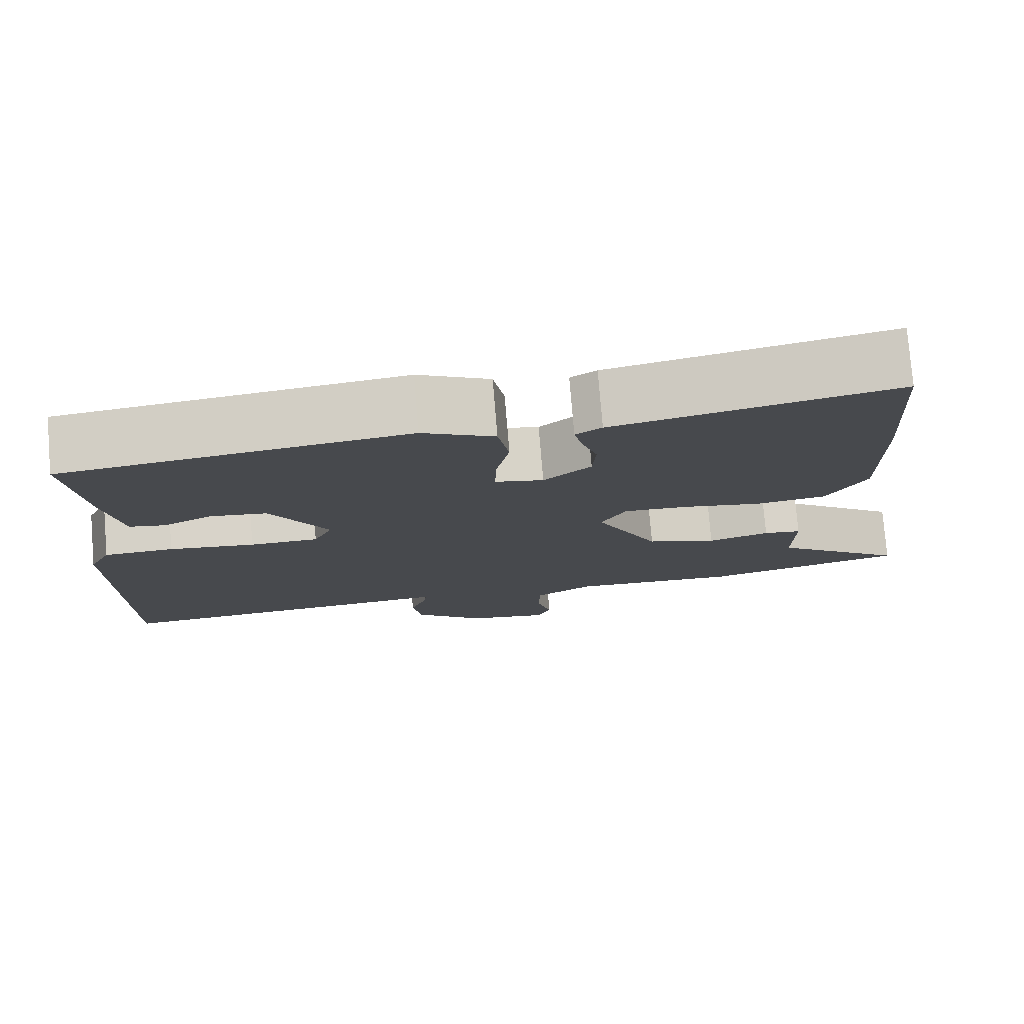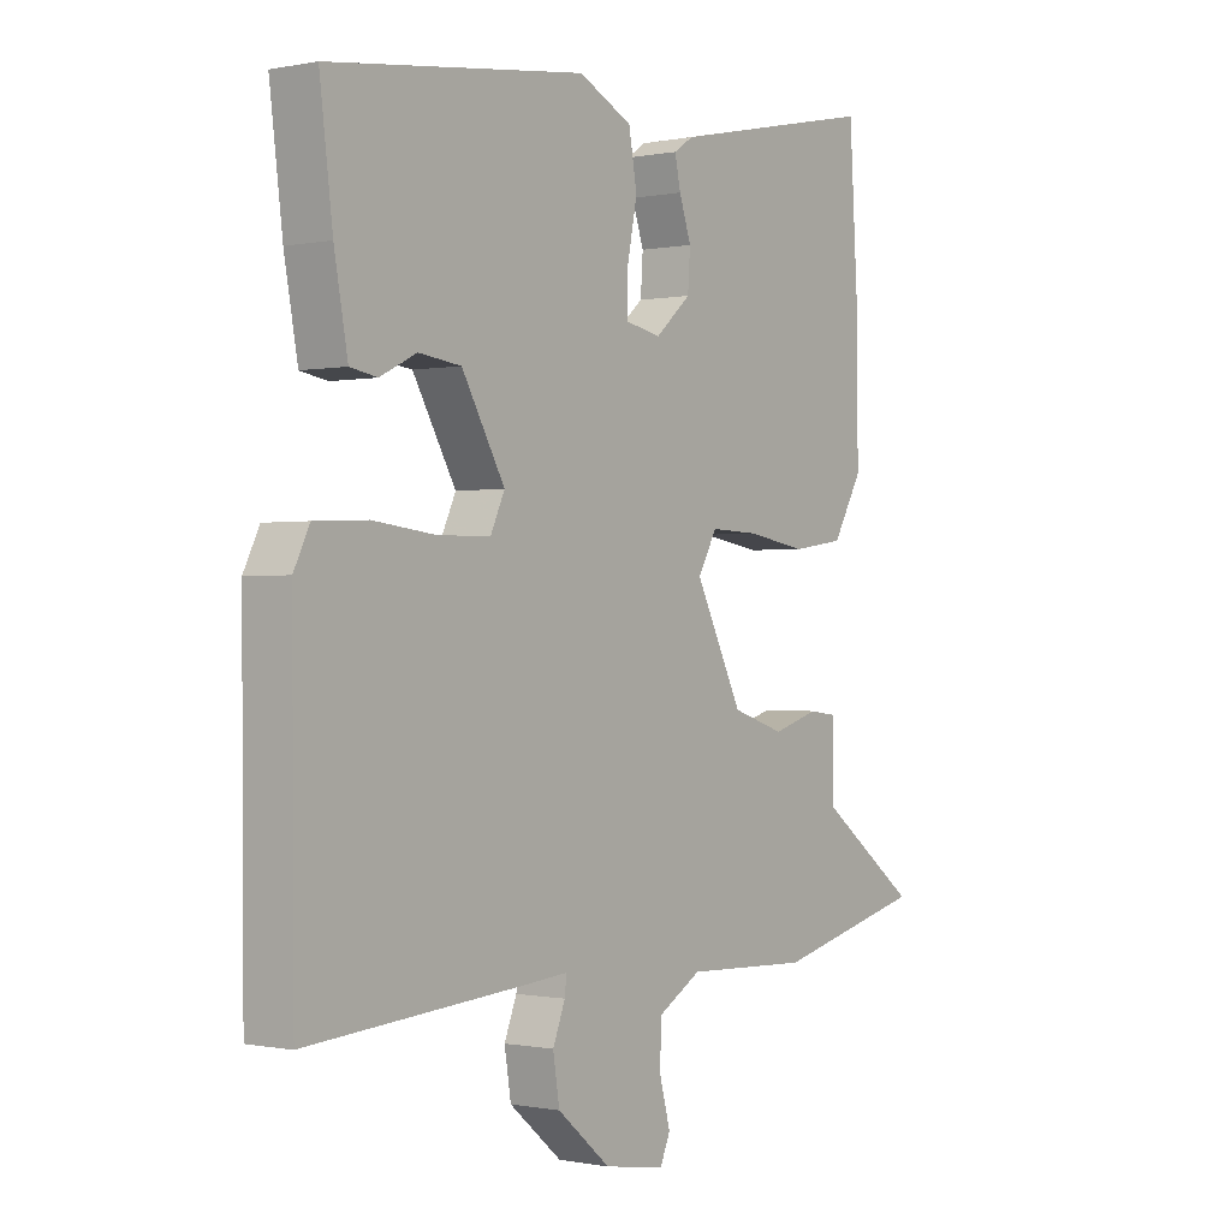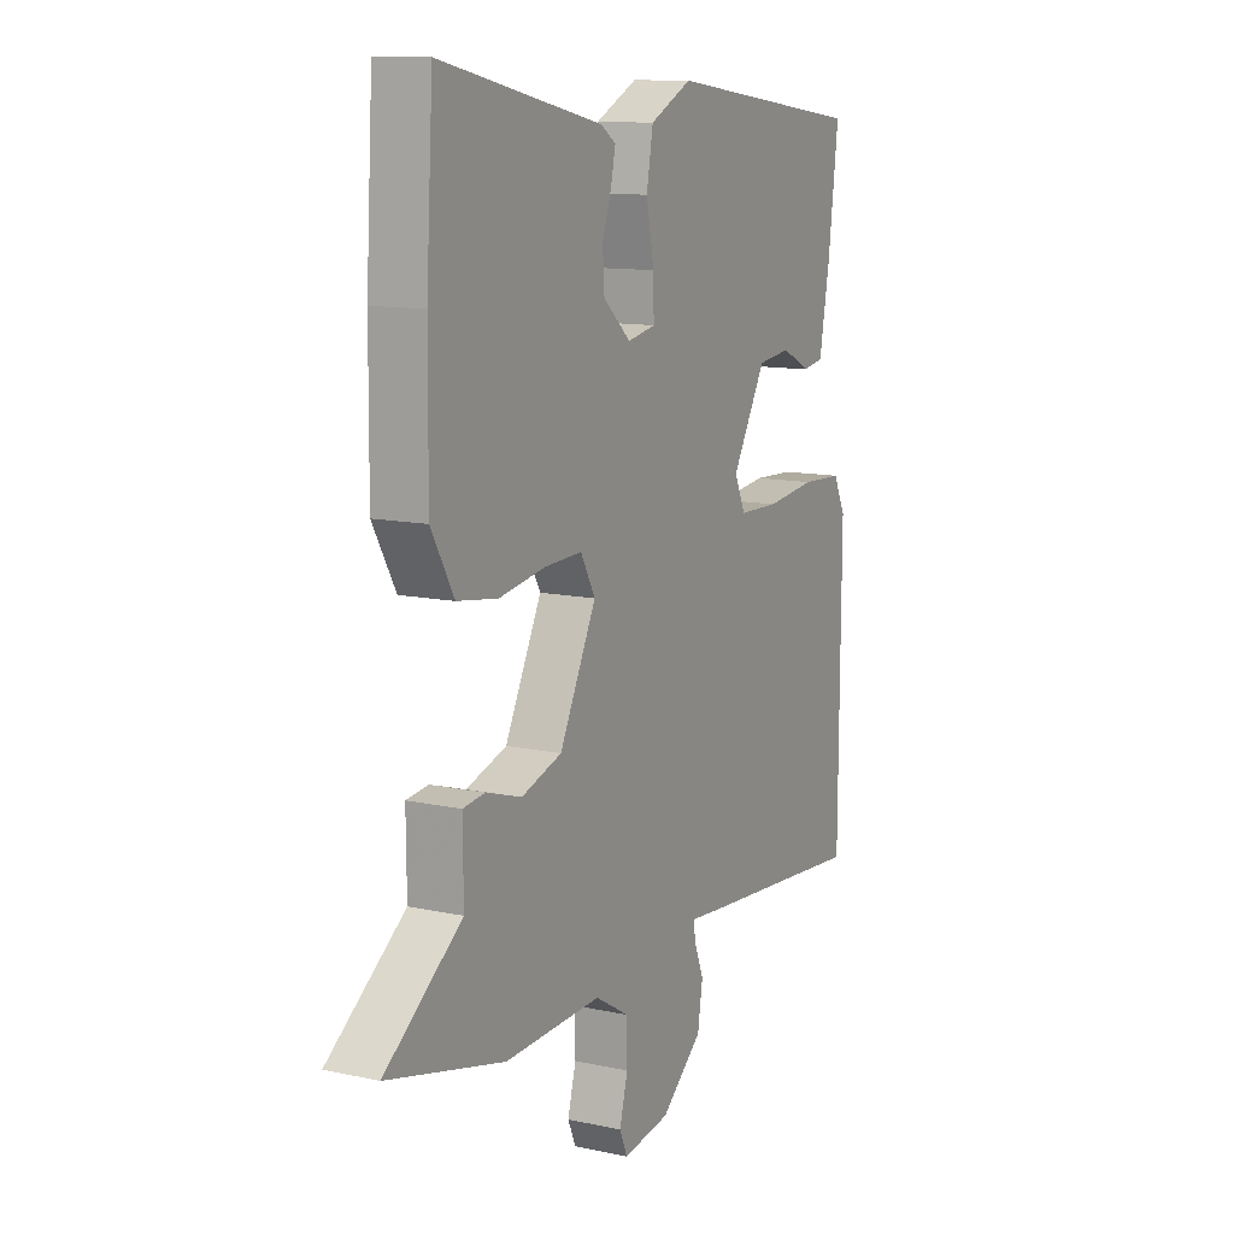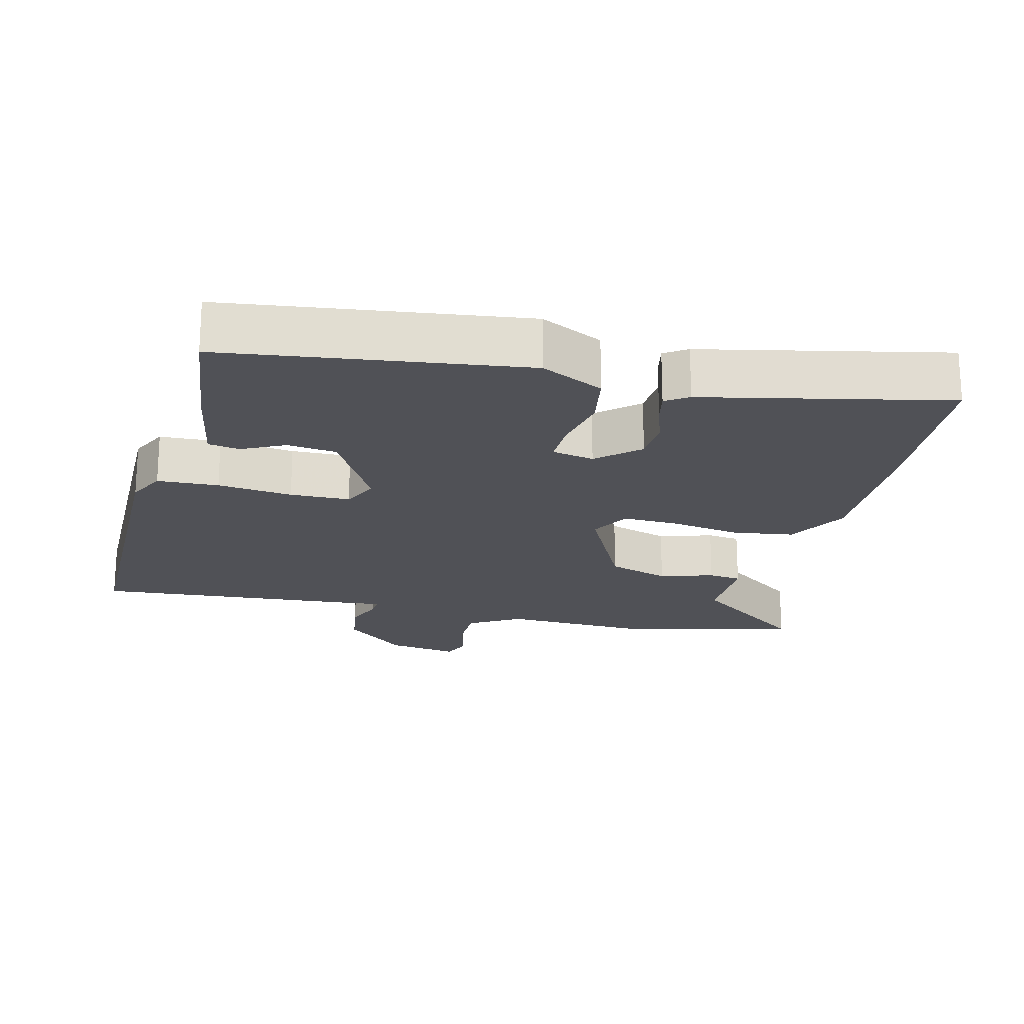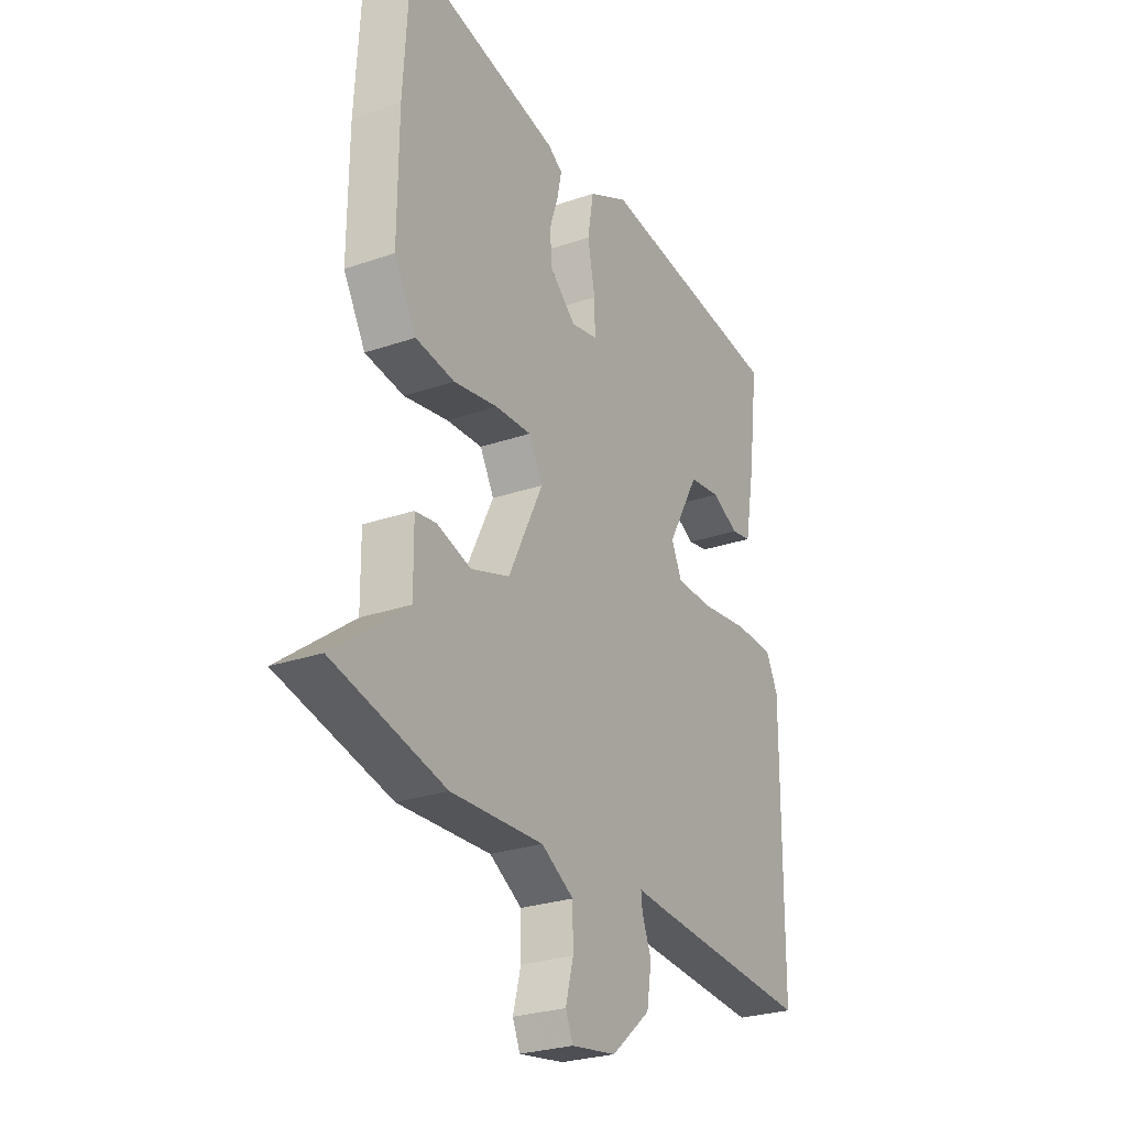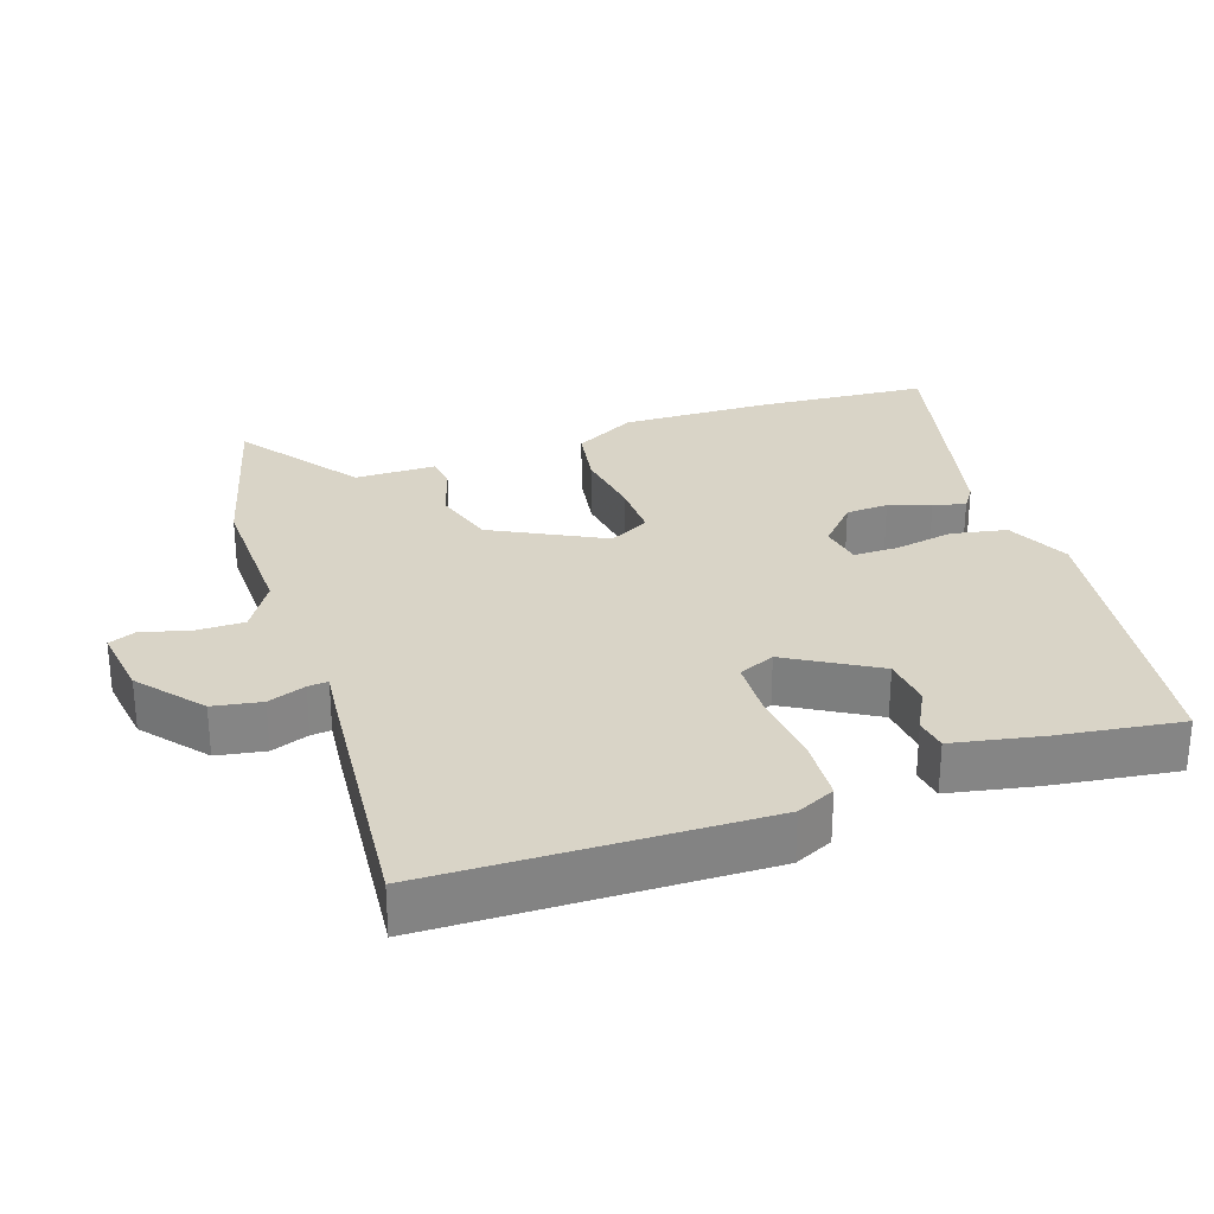
<metadata>
{"format":"obj","ext":"obj","renderer":"f3d","projection":"perspective","resolution":1024,"background":"white","views":[{"elev":77.4,"azim":-4.7,"up":"+Z"},{"elev":-0.4,"azim":-53.0,"up":"+Z"},{"elev":11.7,"azim":117.6,"up":"+Z"},{"elev":-20.5,"azim":-13.9,"up":"+Y"},{"elev":-26.6,"azim":118.5,"up":"+Z"},{"elev":28.6,"azim":-107.9,"up":"+Y"}]}
</metadata>
<code>
v 0.623 0.07 -0.469
v 0.367 0.07 -0.533
v 0.155 0.07 -0.525
v 0.081 0.07 -0.569
v 0.08 0.07 -0.639
v 0.098 0.07 -0.707
v 0.081 0.07 -0.747
v -0.022 0.07 -0.731
v -0.112 0.07 -0.655
v -0.123 0.07 -0.585
v -0.102 0.07 -0.531
v -0.099 0.07 -0.502
v -0.163 0.07 -0.508
v -0.542 0.07 -0.538
v -0.545 0.07 -0.063
v -0.518 0.07 -0.008
v -0.429 0.07 -0.004
v -0.32 0.07 -0.017
v -0.233 0.07 -0.015
v -0.209 0.07 0.037
v -0.282 0.07 0.166
v -0.354 0.07 0.175
v -0.416 0.07 0.144
v -0.462 0.07 0.152
v -0.485 0.07 0.279
v -0.507 0.07 0.458
v -0.072 0.07 0.514
v 0.019 0.07 0.469
v 0.033 0.07 0.389
v 0.016 0.07 0.303
v 0.015 0.07 0.24
v 0.076 0.07 0.228
v 0.136 0.07 0.281
v 0.14 0.07 0.342
v 0.12 0.07 0.402
v 0.11 0.07 0.449
v 0.143 0.07 0.471
v 0.497 0.07 0.547
v 0.512 0.07 0.302
v 0.514 0.07 0.086
v 0.464 0.07 -0.002
v 0.375 0.07 -0.015
v 0.274 0.07 0.002
v 0.192 0.07 0.005
v 0.16 0.07 -0.053
v 0.24 0.07 -0.214
v 0.329 0.07 -0.243
v 0.407 0.07 -0.219
v 0.455 0.07 -0.225
v 0.454 0.07 -0.342
v 0.623 0 -0.469
v 0.367 0 -0.533
v 0.155 0 -0.525
v 0.081 0 -0.569
v 0.08 0 -0.639
v 0.098 0 -0.707
v 0.081 0 -0.747
v -0.022 0 -0.731
v -0.112 0 -0.655
v -0.123 0 -0.585
v -0.102 0 -0.531
v -0.099 0 -0.502
v -0.163 0 -0.508
v -0.542 0 -0.538
v -0.545 0 -0.063
v -0.518 0 -0.008
v -0.429 0 -0.004
v -0.32 0 -0.017
v -0.233 0 -0.015
v -0.209 0 0.037
v -0.282 0 0.166
v -0.354 0 0.175
v -0.416 0 0.144
v -0.462 0 0.152
v -0.485 0 0.279
v -0.507 0 0.458
v -0.072 0 0.514
v 0.019 0 0.469
v 0.033 0 0.389
v 0.016 0 0.303
v 0.015 0 0.24
v 0.076 0 0.228
v 0.136 0 0.281
v 0.14 0 0.342
v 0.12 0 0.402
v 0.11 0 0.449
v 0.143 0 0.471
v 0.497 0 0.547
v 0.512 0 0.302
v 0.514 0 0.086
v 0.464 0 -0.002
v 0.375 0 -0.015
v 0.274 0 0.002
v 0.192 0 0.005
v 0.16 0 -0.053
v 0.24 0 -0.214
v 0.329 0 -0.243
v 0.407 0 -0.219
v 0.455 0 -0.225
v 0.454 0 -0.342
f 47 48 49 50
f 46 47 50
f 46 50 1 2
f 45 46 2 3
f 40 41 42 43
f 40 43 44
f 39 40 44
f 38 39 44
f 37 38 44
f 34 35 36 37
f 34 37 44 45
f 27 28 29 30
f 27 30 31
f 26 27 31
f 25 26 31
f 22 23 24 25
f 21 22 25 31
f 20 21 31 32
f 15 16 17 18
f 15 18 19
f 12 13 14 15
f 12 15 19
f 8 9 10 11
f 8 11 12
f 5 6 7 8
f 4 5 8 12
f 33 34 45 3
f 12 19 20 32
f 12 32 33
f 3 4 12 33
f 100 99 98 97
f 100 97 96
f 52 51 100 96
f 53 52 96 95
f 93 92 91 90
f 94 93 90
f 94 90 89
f 94 89 88
f 94 88 87
f 87 86 85 84
f 95 94 87 84
f 80 79 78 77
f 81 80 77
f 81 77 76
f 81 76 75
f 75 74 73 72
f 81 75 72 71
f 82 81 71 70
f 68 67 66 65
f 69 68 65
f 65 64 63 62
f 69 65 62
f 61 60 59 58
f 62 61 58
f 58 57 56 55
f 62 58 55 54
f 53 95 84 83
f 82 70 69 62
f 83 82 62
f 83 62 54 53
f 1 51 52 2
f 2 52 53 3
f 3 53 54 4
f 4 54 55 5
f 5 55 56 6
f 6 56 57 7
f 7 57 58 8
f 8 58 59 9
f 9 59 60 10
f 10 60 61 11
f 11 61 62 12
f 12 62 63 13
f 13 63 64 14
f 14 64 65 15
f 15 65 66 16
f 16 66 67 17
f 17 67 68 18
f 18 68 69 19
f 19 69 70 20
f 20 70 71 21
f 21 71 72 22
f 22 72 73 23
f 23 73 74 24
f 24 74 75 25
f 25 75 76 26
f 26 76 77 27
f 27 77 78 28
f 28 78 79 29
f 29 79 80 30
f 30 80 81 31
f 31 81 82 32
f 32 82 83 33
f 33 83 84 34
f 34 84 85 35
f 35 85 86 36
f 36 86 87 37
f 37 87 88 38
f 38 88 89 39
f 39 89 90 40
f 40 90 91 41
f 41 91 92 42
f 42 92 93 43
f 43 93 94 44
f 44 94 95 45
f 45 95 96 46
f 46 96 97 47
f 47 97 98 48
f 48 98 99 49
f 49 99 100 50
f 50 100 51 1

</code>
